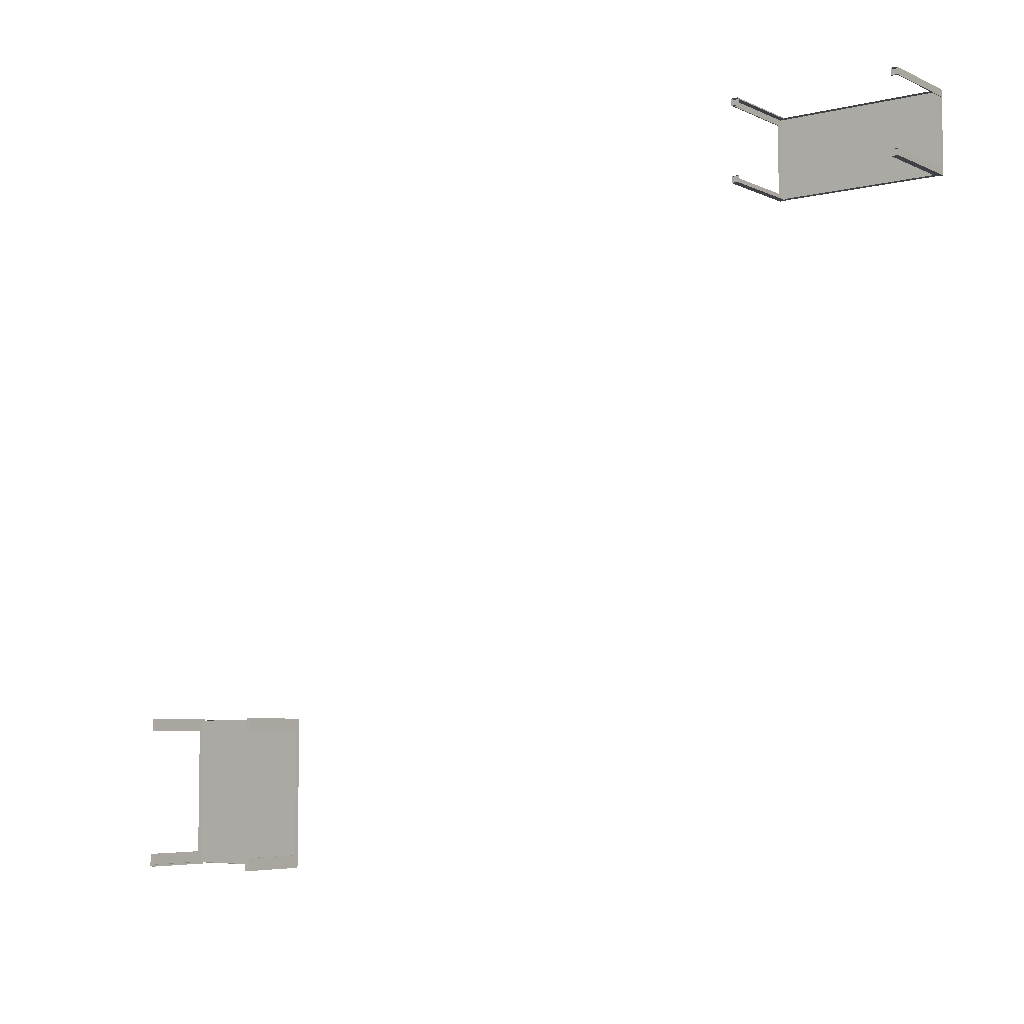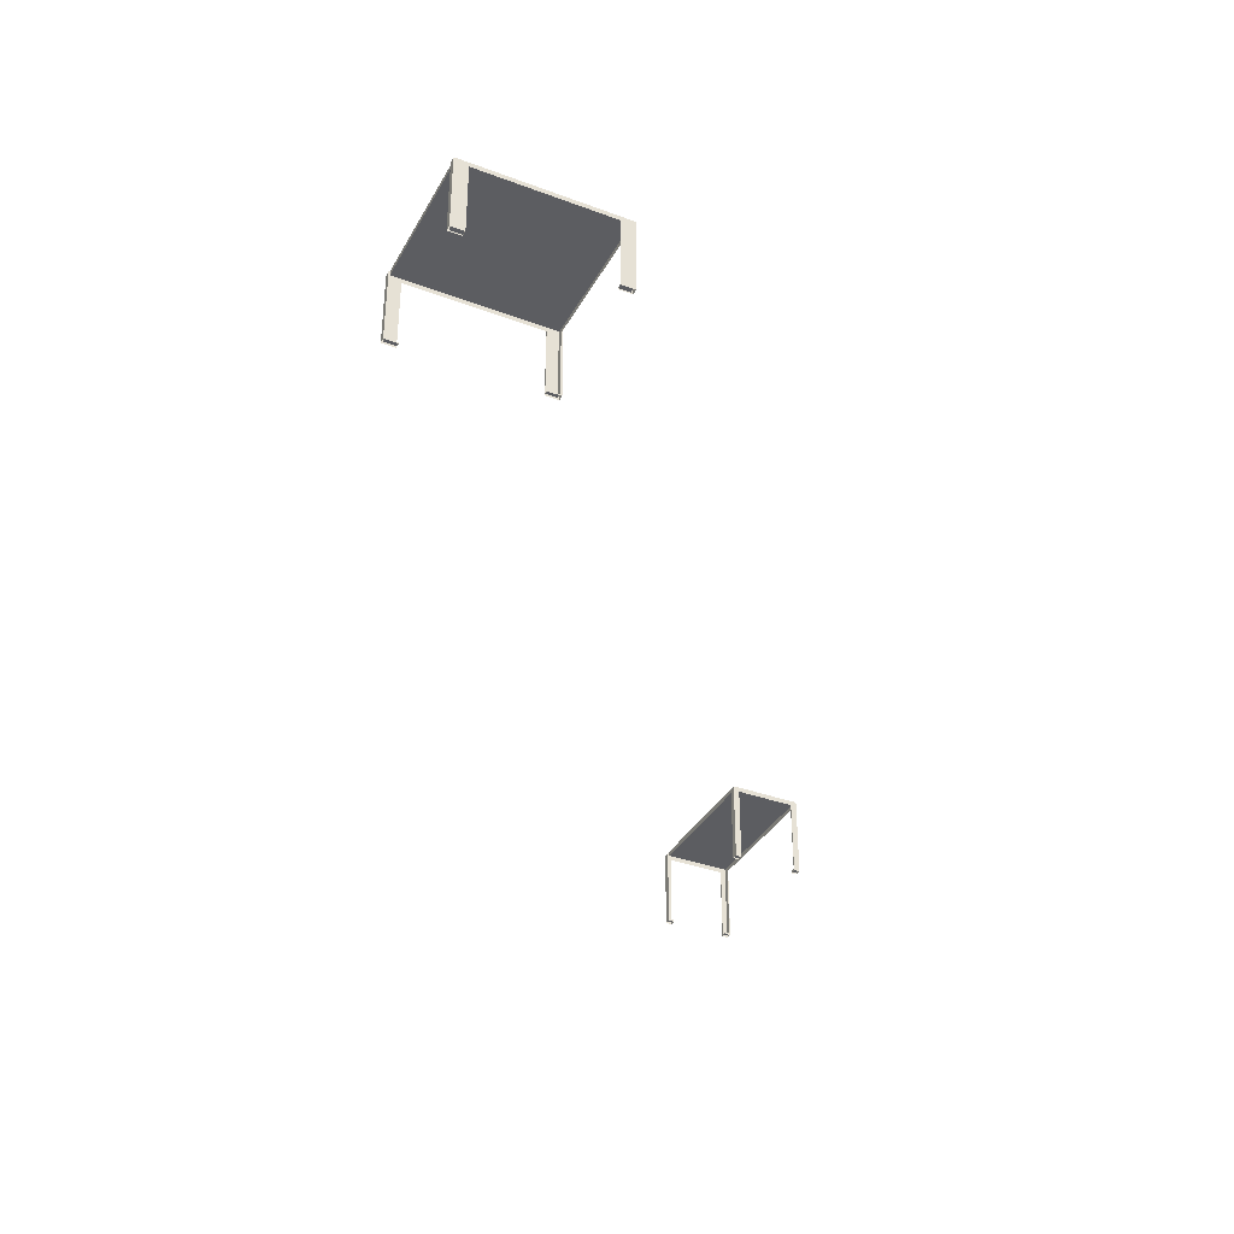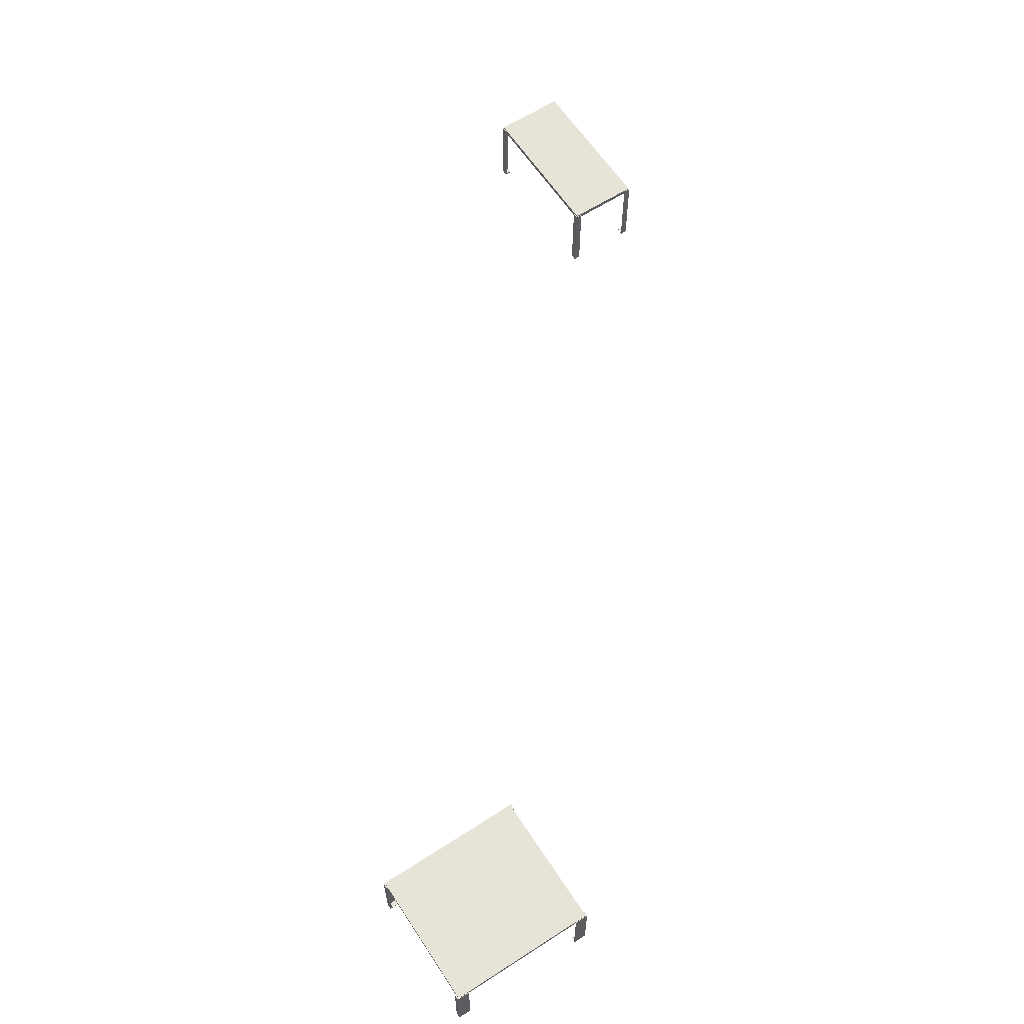
<metadata>
{"format":"obj","ext":"obj","renderer":"f3d","projection":"perspective","resolution":1024,"background":"white","views":[{"elev":-5.7,"azim":36.4,"up":"+Z"},{"elev":-36.3,"azim":-115.9,"up":"+Y"},{"elev":62.1,"azim":-123.2,"up":"+Y"}]}
</metadata>
<code>
v 209.6 128.6 -499.9
v 209.6 128.6 -499.9
v 209.6 128.6 -499.9
v 209.6 128.6 -498
v 209.6 128.6 -498
v 209.6 128.6 -498
v 209.6 103.7 -498
v 209.6 103.7 -498
v 209.6 103.7 -499.9
v 209.6 103.7 -499.9
v 211.5 103.7 -499.9
v 211.5 103.7 -499.9
v 211.5 103.7 -499.9
v 211.5 128.6 -499.9
v 211.5 128.6 -499.9
v 211.5 128.6 -499.9
v 211.5 128.6 -499.6
v 211.5 128.6 -499.6
v 211.5 128.6 -499.6
v 211.5 104.2 -499.6
v 211.5 104.2 -499.6
v 211.5 104.2 -499.6
v 211.5 104.2 -499.6
v 209.9 104.2 -499.6
v 209.9 104.2 -499.6
v 209.9 104.2 -499.6
v 209.9 128.6 -499.6
v 209.9 128.6 -499.6
v 209.9 128.6 -499.6
v 209.9 104.2 -498
v 209.9 104.2 -498
v 209.9 104.2 -498
v 209.9 104.2 -498
v 209.9 128.6 -498
v 209.9 128.6 -498
v 209.9 128.6 -498
v 211.5 103.7 -498
v 211.5 103.7 -498
v 211.5 104.2 -498
v 211.5 104.2 -498
v 211.5 104.2 -498
v 209.8 129.1 -499.7
v 209.8 129.1 -499.7
v 209.8 129.1 -499.7
v 209.8 127.5 -499.7
v 209.8 127.5 -499.7
v 257 127.5 -499.7
v 257 127.5 -499.7
v 257 129.1 -499.7
v 257 129.1 -499.7
v 257 129.1 -499.7
v 209.8 129.1 -477.7
v 209.8 129.1 -477.7
v 209.8 129.1 -477.7
v 257 129.1 -477.7
v 257 129.1 -477.7
v 257 129.1 -477.7
v 209.8 127.5 -477.7
v 209.8 127.5 -477.7
v 257 127.5 -477.7
v 257 127.5 -477.7
v 209.6 128.6 -477.5
v 209.6 128.6 -477.5
v 209.6 128.6 -477.5
v 209.6 103.7 -477.5
v 209.6 103.7 -477.5
v 209.6 103.7 -479.4
v 209.6 103.7 -479.4
v 209.6 128.6 -479.4
v 209.6 128.6 -479.4
v 209.6 128.6 -479.4
v 211.5 128.6 -477.5
v 211.5 128.6 -477.5
v 211.5 128.6 -477.5
v 211.5 103.7 -477.5
v 211.5 103.7 -477.5
v 211.5 103.7 -477.5
v 211.5 128.6 -477.8
v 211.5 128.6 -477.8
v 211.5 128.6 -477.8
v 209.9 128.6 -477.8
v 209.9 128.6 -477.8
v 209.9 128.6 -477.8
v 209.9 104.2 -477.8
v 209.9 104.2 -477.8
v 209.9 104.2 -477.8
v 211.5 104.2 -477.8
v 211.5 104.2 -477.8
v 211.5 104.2 -477.8
v 211.5 104.2 -477.8
v 209.9 104.2 -479.4
v 209.9 104.2 -479.4
v 209.9 104.2 -479.4
v 209.9 104.2 -479.4
v 209.9 128.6 -479.4
v 209.9 128.6 -479.4
v 209.9 128.6 -479.4
v 211.5 103.7 -479.4
v 211.5 103.7 -479.4
v 211.5 104.2 -479.4
v 211.5 104.2 -479.4
v 211.5 104.2 -479.4
v 257.2 128.6 -499.9
v 257.2 128.6 -499.9
v 257.2 128.6 -499.9
v 257.2 103.7 -499.9
v 257.2 103.7 -499.9
v 257.2 103.7 -498
v 257.2 103.7 -498
v 257.2 128.6 -498
v 257.2 128.6 -498
v 257.2 128.6 -498
v 255.3 128.6 -499.9
v 255.3 128.6 -499.9
v 255.3 128.6 -499.9
v 255.3 103.7 -499.9
v 255.3 103.7 -499.9
v 255.3 103.7 -499.9
v 255.3 128.6 -499.6
v 255.3 128.6 -499.6
v 255.3 128.6 -499.6
v 256.9 128.6 -499.6
v 256.9 128.6 -499.6
v 256.9 128.6 -499.6
v 256.9 104.2 -499.6
v 256.9 104.2 -499.6
v 256.9 104.2 -499.6
v 255.3 104.2 -499.6
v 255.3 104.2 -499.6
v 255.3 104.2 -499.6
v 255.3 104.2 -499.6
v 256.9 104.2 -498
v 256.9 104.2 -498
v 256.9 104.2 -498
v 256.9 104.2 -498
v 256.9 128.6 -498
v 256.9 128.6 -498
v 256.9 128.6 -498
v 255.3 103.7 -498
v 255.3 103.7 -498
v 255.3 104.2 -498
v 255.3 104.2 -498
v 255.3 104.2 -498
v 257.2 128.6 -477.5
v 257.2 128.6 -477.5
v 257.2 128.6 -477.5
v 257.2 128.6 -479.4
v 257.2 128.6 -479.4
v 257.2 128.6 -479.4
v 257.2 103.7 -479.4
v 257.2 103.7 -479.4
v 257.2 103.7 -477.5
v 257.2 103.7 -477.5
v 255.3 103.7 -477.5
v 255.3 103.7 -477.5
v 255.3 103.7 -477.5
v 255.3 128.6 -477.5
v 255.3 128.6 -477.5
v 255.3 128.6 -477.5
v 255.3 128.6 -477.8
v 255.3 128.6 -477.8
v 255.3 128.6 -477.8
v 255.3 104.2 -477.8
v 255.3 104.2 -477.8
v 255.3 104.2 -477.8
v 255.3 104.2 -477.8
v 256.9 104.2 -477.8
v 256.9 104.2 -477.8
v 256.9 104.2 -477.8
v 256.9 128.6 -477.8
v 256.9 128.6 -477.8
v 256.9 128.6 -477.8
v 256.9 104.2 -479.4
v 256.9 104.2 -479.4
v 256.9 104.2 -479.4
v 256.9 104.2 -479.4
v 256.9 128.6 -479.4
v 256.9 128.6 -479.4
v 256.9 128.6 -479.4
v 255.3 103.7 -479.4
v 255.3 103.7 -479.4
v 255.3 104.2 -479.4
v 255.3 104.2 -479.4
v 255.3 104.2 -479.4
v 1.919 125.1 -681.6
v 1.919 125.1 -681.6
v 1.919 125.1 -681.6
v 1.919 125.1 -677.8
v 1.919 125.1 -677.8
v 1.919 125.1 -677.8
v 1.919 103.7 -677.8
v 1.919 103.7 -677.8
v 1.919 103.7 -681.6
v 1.919 103.7 -681.6
v 3.514 103.7 -681.6
v 3.514 103.7 -681.6
v 3.514 103.7 -681.6
v 3.514 125.1 -681.6
v 3.514 125.1 -681.6
v 3.514 125.1 -681.6
v 3.514 125.1 -681.1
v 3.514 125.1 -681.1
v 3.514 125.1 -681.1
v 3.514 104.2 -681.1
v 3.514 104.2 -681.1
v 3.514 104.2 -681.1
v 3.514 104.2 -681.1
v 2.156 104.2 -681.1
v 2.156 104.2 -681.1
v 2.156 104.2 -681.1
v 2.156 125.1 -681.1
v 2.156 125.1 -681.1
v 2.156 125.1 -681.1
v 2.157 104.2 -677.8
v 2.157 104.2 -677.8
v 2.157 104.2 -677.8
v 2.157 104.2 -677.8
v 2.157 125.1 -677.8
v 2.157 125.1 -677.8
v 2.157 125.1 -677.8
v 3.514 103.7 -677.8
v 3.514 103.7 -677.8
v 3.514 104.2 -677.8
v 3.514 104.2 -677.8
v 3.514 104.2 -677.8
v 2.096 125.4 -681.2
v 2.096 125.4 -681.2
v 2.096 125.4 -681.2
v 2.096 124.1 -681.2
v 2.096 124.1 -681.2
v 42.5 124.1 -681.2
v 42.5 124.1 -681.2
v 42.5 125.4 -681.2
v 42.5 125.4 -681.2
v 42.5 125.4 -681.2
v 2.096 125.4 -637.2
v 2.096 125.4 -637.2
v 2.096 125.4 -637.2
v 42.5 125.4 -637.2
v 42.5 125.4 -637.2
v 42.5 125.4 -637.2
v 2.096 124.1 -637.2
v 2.096 124.1 -637.2
v 42.5 124.1 -637.2
v 42.5 124.1 -637.2
v 1.919 125.1 -636.8
v 1.919 125.1 -636.8
v 1.919 125.1 -636.8
v 1.919 103.7 -636.8
v 1.919 103.7 -636.8
v 1.919 103.7 -640.6
v 1.919 103.7 -640.6
v 1.919 125.1 -640.6
v 1.919 125.1 -640.6
v 1.919 125.1 -640.6
v 3.514 125.1 -636.8
v 3.514 125.1 -636.8
v 3.514 125.1 -636.8
v 3.514 103.7 -636.8
v 3.514 103.7 -636.8
v 3.514 103.7 -636.8
v 3.514 125.1 -637.3
v 3.514 125.1 -637.3
v 3.514 125.1 -637.3
v 2.156 125.1 -637.3
v 2.156 125.1 -637.3
v 2.156 125.1 -637.3
v 2.156 104.2 -637.3
v 2.156 104.2 -637.3
v 2.156 104.2 -637.3
v 3.514 104.2 -637.3
v 3.514 104.2 -637.3
v 3.514 104.2 -637.3
v 3.514 104.2 -637.3
v 2.157 104.2 -640.6
v 2.157 104.2 -640.6
v 2.157 104.2 -640.6
v 2.157 104.2 -640.6
v 2.157 125.1 -640.6
v 2.157 125.1 -640.6
v 2.157 125.1 -640.6
v 3.514 103.7 -640.6
v 3.514 103.7 -640.6
v 3.514 104.2 -640.6
v 3.514 104.2 -640.6
v 3.514 104.2 -640.6
v 42.68 125.1 -681.6
v 42.68 125.1 -681.6
v 42.68 125.1 -681.6
v 42.68 103.7 -681.6
v 42.68 103.7 -681.6
v 42.68 103.7 -677.8
v 42.68 103.7 -677.8
v 42.68 125.1 -677.8
v 42.68 125.1 -677.8
v 42.68 125.1 -677.8
v 41.09 125.1 -681.6
v 41.09 125.1 -681.6
v 41.09 125.1 -681.6
v 41.09 103.7 -681.6
v 41.09 103.7 -681.6
v 41.09 103.7 -681.6
v 41.09 125.1 -681.1
v 41.09 125.1 -681.1
v 41.09 125.1 -681.1
v 42.44 125.1 -681.1
v 42.44 125.1 -681.1
v 42.44 125.1 -681.1
v 42.44 104.2 -681.1
v 42.44 104.2 -681.1
v 42.44 104.2 -681.1
v 41.09 104.2 -681.1
v 41.09 104.2 -681.1
v 41.09 104.2 -681.1
v 41.09 104.2 -681.1
v 42.44 104.2 -677.8
v 42.44 104.2 -677.8
v 42.44 104.2 -677.8
v 42.44 104.2 -677.8
v 42.44 125.1 -677.8
v 42.44 125.1 -677.8
v 42.44 125.1 -677.8
v 41.09 103.7 -677.8
v 41.09 103.7 -677.8
v 41.09 104.2 -677.8
v 41.09 104.2 -677.8
v 41.09 104.2 -677.8
v 42.68 125.1 -636.8
v 42.68 125.1 -636.8
v 42.68 125.1 -636.8
v 42.68 125.1 -640.6
v 42.68 125.1 -640.6
v 42.68 125.1 -640.6
v 42.68 103.7 -640.6
v 42.68 103.7 -640.6
v 42.68 103.7 -636.8
v 42.68 103.7 -636.8
v 41.09 103.7 -636.8
v 41.09 103.7 -636.8
v 41.09 103.7 -636.8
v 41.09 125.1 -636.8
v 41.09 125.1 -636.8
v 41.09 125.1 -636.8
v 41.09 125.1 -637.3
v 41.09 125.1 -637.3
v 41.09 125.1 -637.3
v 41.09 104.2 -637.3
v 41.09 104.2 -637.3
v 41.09 104.2 -637.3
v 41.09 104.2 -637.3
v 42.44 104.2 -637.3
v 42.44 104.2 -637.3
v 42.44 104.2 -637.3
v 42.44 125.1 -637.3
v 42.44 125.1 -637.3
v 42.44 125.1 -637.3
v 42.44 104.2 -640.6
v 42.44 104.2 -640.6
v 42.44 104.2 -640.6
v 42.44 104.2 -640.6
v 42.44 125.1 -640.6
v 42.44 125.1 -640.6
v 42.44 125.1 -640.6
v 41.09 103.7 -640.6
v 41.09 103.7 -640.6
v 41.09 104.2 -640.6
v 41.09 104.2 -640.6
v 41.09 104.2 -640.6
f 1 8 6
f 1 9 8
f 10 14 12
f 10 2 14
f 19 25 21
f 19 29 25
f 31 5 7
f 31 34 5
f 4 35 27
f 4 27 3
f 16 3 27
f 16 27 18
f 37 20 39
f 37 13 20
f 26 36 32
f 26 28 36
f 33 22 24
f 33 40 22
f 23 15 17
f 23 11 15
f 30 38 41
f 30 7 38
f 43 47 46
f 43 50 47
f 54 49 42
f 54 56 49
f 59 57 53
f 59 60 57
f 52 45 58
f 52 44 45
f 51 61 48
f 51 55 61
f 64 68 66
f 64 71 68
f 65 73 62
f 65 76 73
f 78 84 81
f 78 90 84
f 93 69 97
f 93 67 69
f 70 83 95
f 70 63 83
f 72 83 63
f 72 79 83
f 98 87 75
f 98 100 87
f 85 96 82
f 85 91 96
f 94 88 101
f 94 86 88
f 89 74 77
f 89 80 74
f 92 99 67
f 92 102 99
f 105 108 106
f 105 112 108
f 107 113 104
f 107 116 113
f 120 125 122
f 120 128 125
f 133 111 137
f 133 109 111
f 110 124 138
f 110 103 124
f 114 124 103
f 114 119 124
f 140 131 117
f 140 142 131
f 126 136 123
f 126 134 136
f 132 130 141
f 132 127 130
f 129 115 118
f 129 121 115
f 135 139 109
f 135 143 139
f 146 150 149
f 146 152 150
f 153 159 155
f 153 144 159
f 161 169 163
f 161 172 169
f 174 147 151
f 174 178 147
f 148 179 170
f 148 170 145
f 157 145 170
f 157 170 160
f 181 165 184
f 181 156 165
f 168 177 176
f 168 171 177
f 175 166 167
f 175 182 166
f 164 158 162
f 164 154 158
f 173 180 183
f 173 151 180
f 185 192 190
f 185 193 192
f 194 199 197
f 194 186 199
f 203 210 207
f 203 213 210
f 215 188 191
f 215 220 188
f 189 219 212
f 189 212 187
f 200 187 212
f 200 212 202
f 222 206 224
f 222 195 206
f 209 218 214
f 209 211 218
f 216 205 208
f 216 223 205
f 204 198 201
f 204 196 198
f 217 221 225
f 217 191 221
f 226 232 230
f 226 233 232
f 238 235 227
f 238 241 235
f 243 239 236
f 243 245 239
f 237 229 242
f 237 228 229
f 234 244 231
f 234 240 244
f 247 252 250
f 247 253 252
f 249 256 248
f 249 261 256
f 263 268 267
f 263 272 268
f 278 255 281
f 278 251 255
f 254 266 279
f 254 246 266
f 257 266 246
f 257 264 266
f 282 273 260
f 282 285 273
f 269 280 265
f 269 277 280
f 275 274 284
f 275 270 274
f 271 258 259
f 271 262 258
f 276 283 251
f 276 286 283
f 287 293 290
f 287 295 293
f 291 298 289
f 291 302 298
f 303 310 308
f 303 314 310
f 316 294 322
f 316 292 294
f 296 307 321
f 296 288 307
f 297 307 288
f 297 304 307
f 324 315 300
f 324 327 315
f 311 320 306
f 311 317 320
f 319 312 325
f 319 309 312
f 313 299 301
f 313 305 299
f 318 323 292
f 318 326 323
f 329 334 333
f 329 336 334
f 337 343 338
f 337 328 343
f 344 352 350
f 344 356 352
f 358 331 335
f 358 362 331
f 332 363 354
f 332 354 330
f 341 330 354
f 341 354 345
f 365 349 368
f 365 340 349
f 351 361 357
f 351 355 361
f 360 347 353
f 360 367 347
f 348 342 346
f 348 339 342
f 359 364 366
f 359 335 364

</code>
